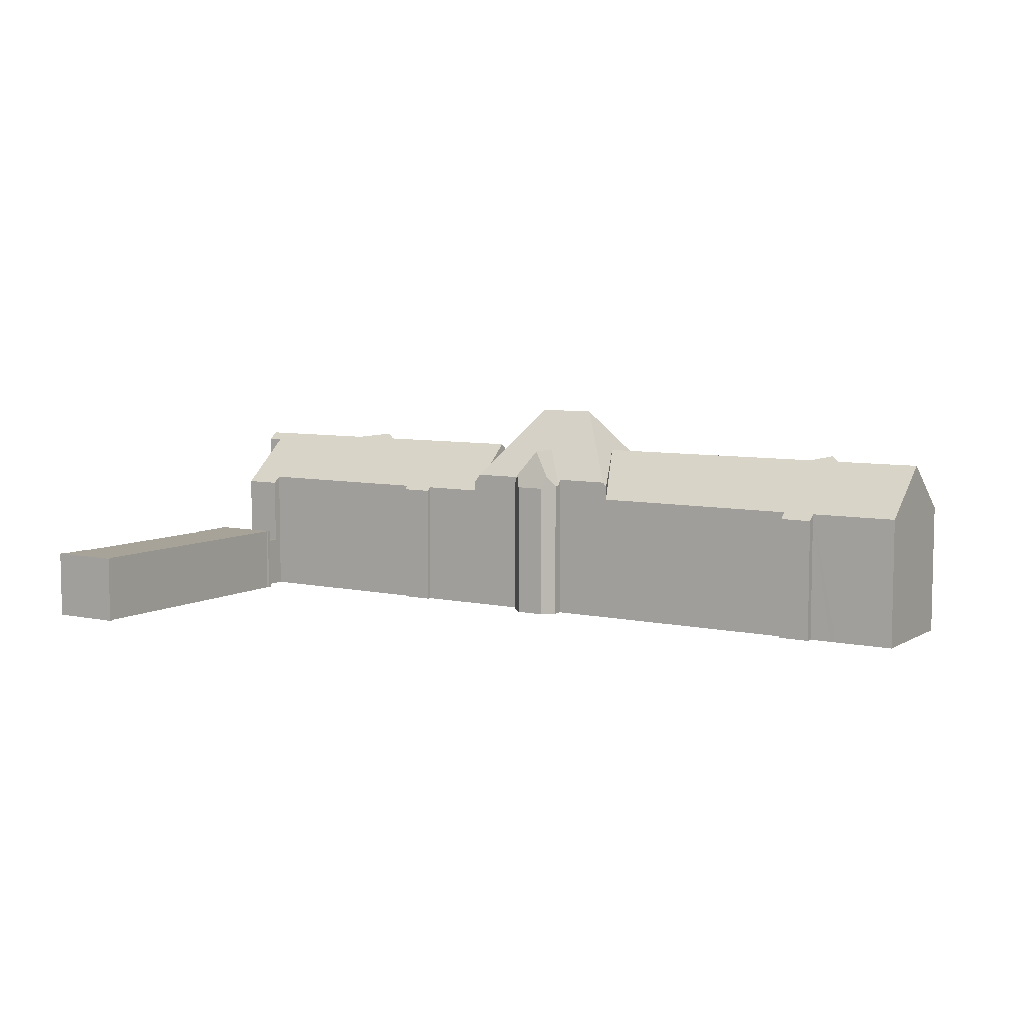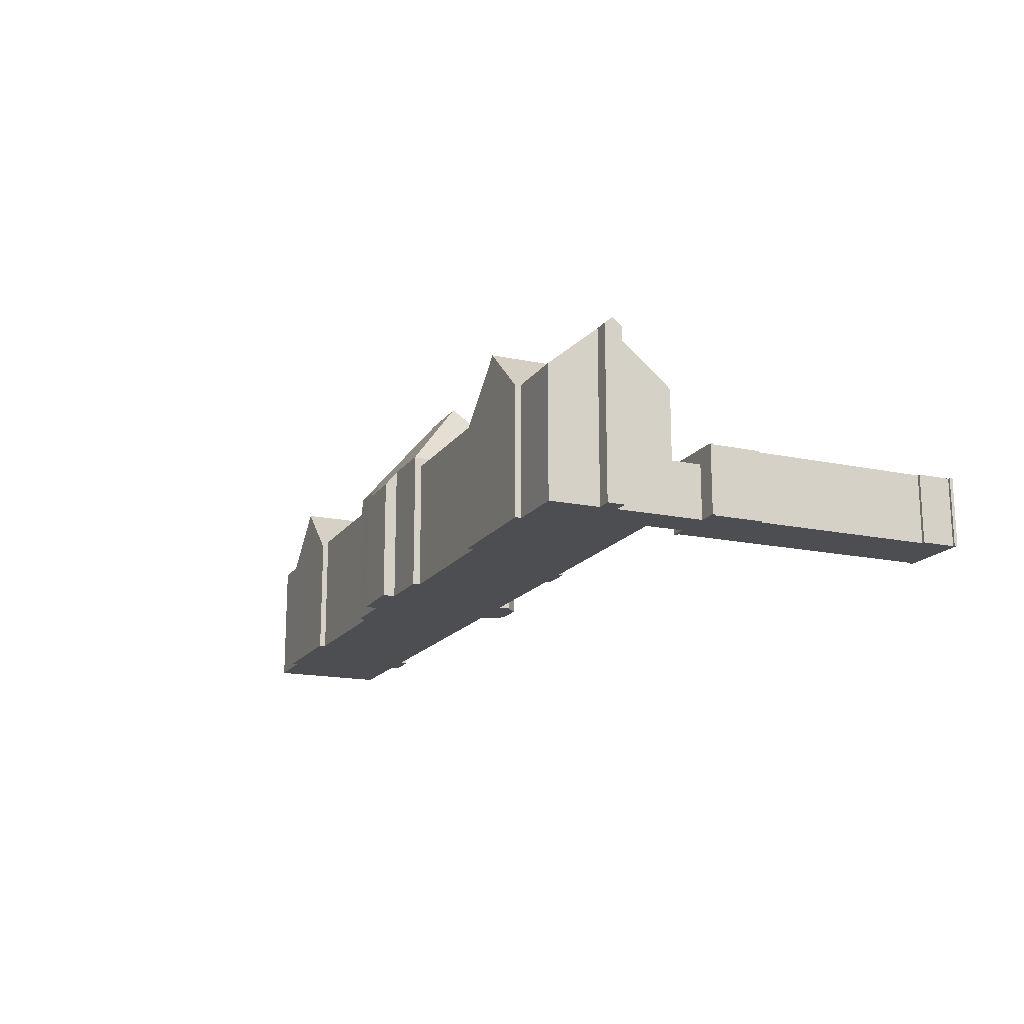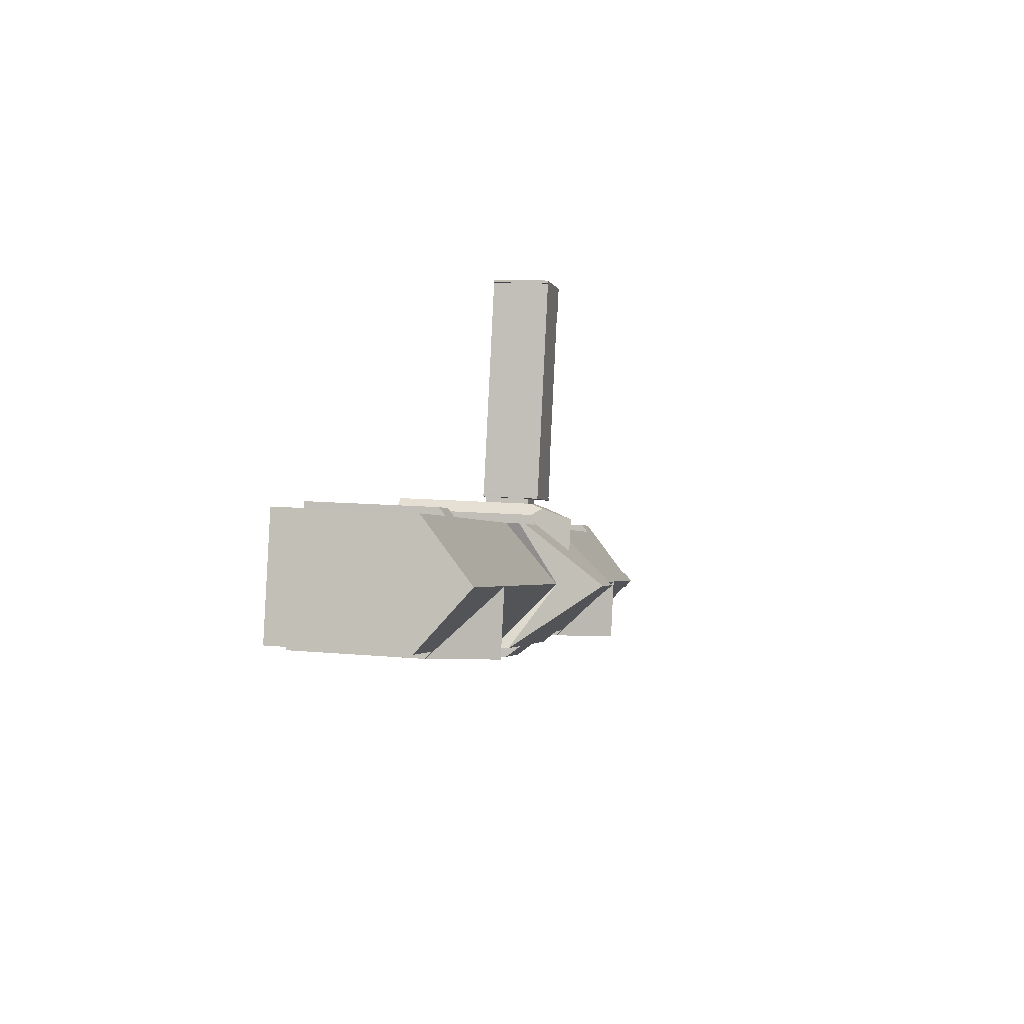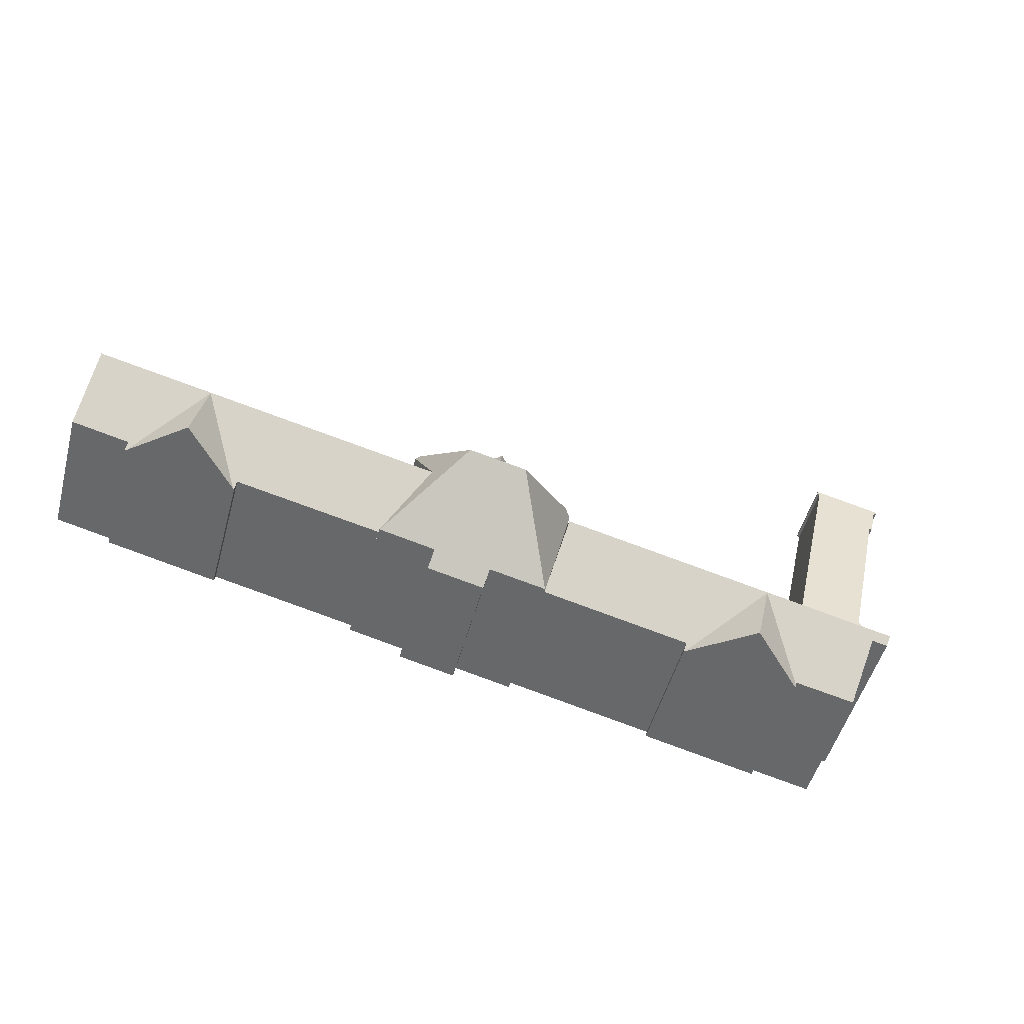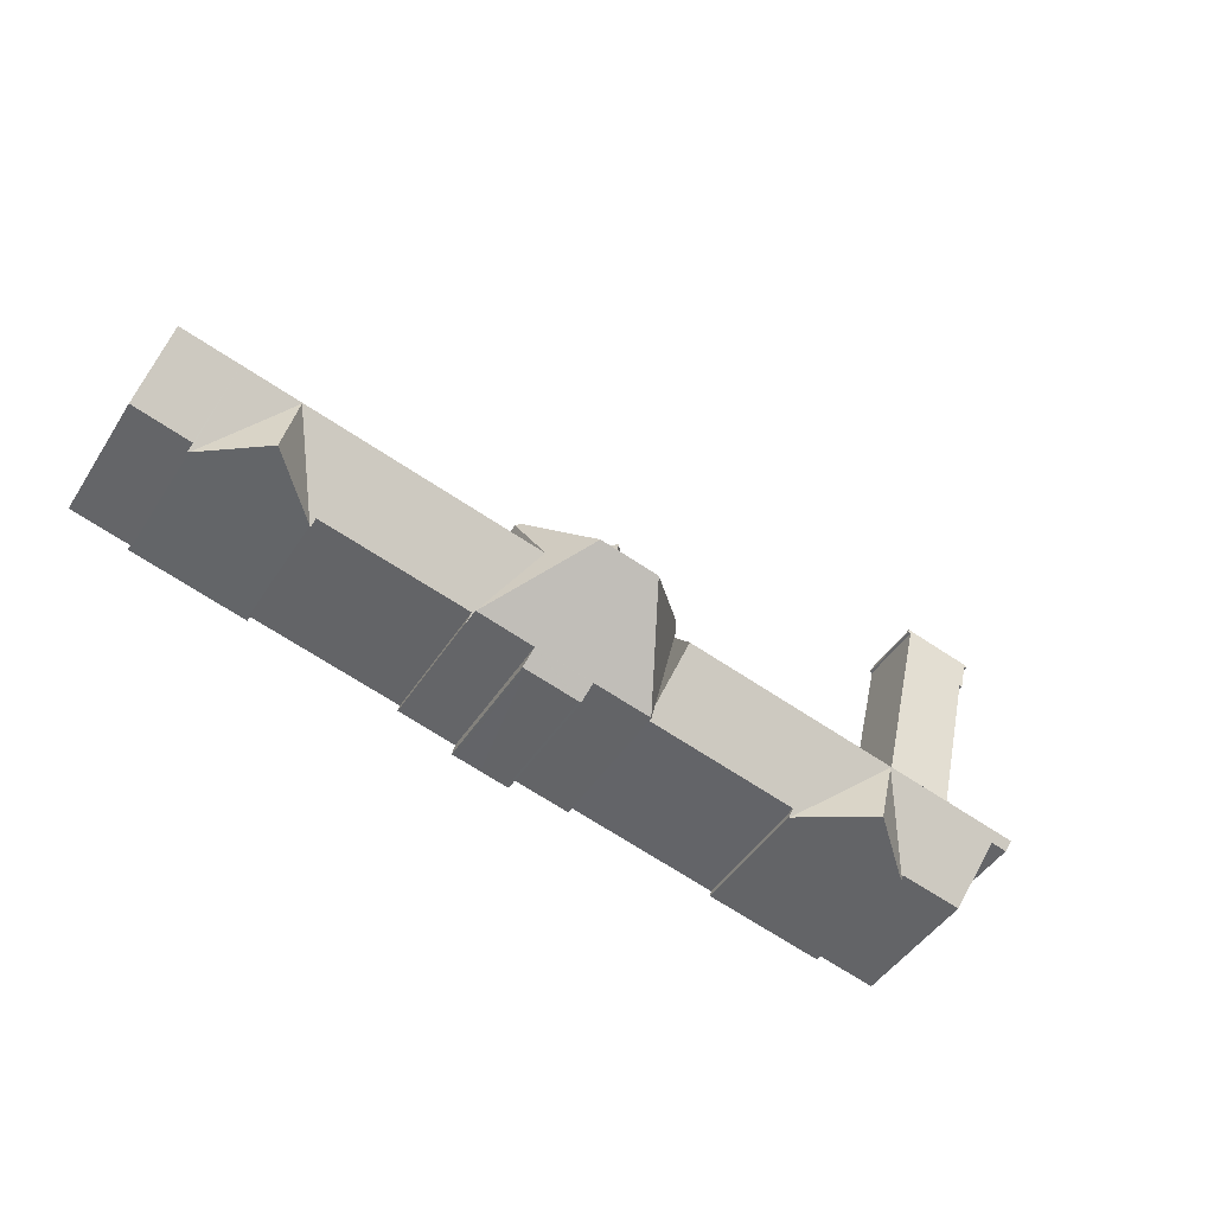
<metadata>
{"format":"obj","ext":"obj","renderer":"f3d","projection":"perspective","resolution":1024,"background":"white","views":[{"elev":6.9,"azim":19.4,"up":"+Y"},{"elev":-16.7,"azim":-126.2,"up":"+Y"},{"elev":11.5,"azim":102.7,"up":"+Z"},{"elev":-50.9,"azim":164.9,"up":"+Z"},{"elev":-46.3,"azim":149.1,"up":"+Z"}]}
</metadata>
<code>
v  104.5 15.8 -28.84
v  111.6 1.666e-15 -27.21
v  104.5 1.766e-15 -28.84
v  111.6 15.82 -27.21
v  6.508 8.286 -25.41
v  6.134 1.561e-15 -25.5
v  6.508 1.556e-15 -25.41
v  6.134 8.286 -25.5
v  10.68 20.93 -44.04
v  12.48 2.671e-15 -43.62
v  10.68 2.697e-15 -44.04
v  12.48 20.93 -43.62
v  50.77 16.85 -33.88
v  50.77 21.73 -33.88
v  49.45 16.85 -28.2
v  52.08 16.85 -39.55
v  34.62 15.77 -44.88
v  52.37 2.499e-15 -40.8
v  34.62 2.748e-15 -44.88
v  52.37 15.78 -40.8
v  98.07 15.76 -15.74
v  97.88 9.095e-16 -14.85
v  98.07 9.638e-16 -15.74
v  97.88 15 -14.85
v  57.68 26.84 -32.3
v  49.57 17.43 -26.89
v  49.99 18.04 -26.79
v  49.17 16.85 -26.98
v  52.62 16.93 -41.63
v  52.37 16.85 -40.8
v  52.59 16.89 -41.63
v  52.57 16.85 -41.64
v  104.7 15.16 -29.58
v  104.7 1.811e-15 -29.58
v  59.49 16.85 -40.12
v  59.48 2.453e-15 -40.06
v  59.48 16.93 -40.06
v  59.81 15.08 -41.52
v  59.81 2.542e-15 -41.52
v  59.49 2.457e-15 -40.12
v  73.08 15.8 -36.04
v  90.83 1.96e-15 -32.01
v  73.08 2.207e-15 -36.04
v  90.83 15.77 -32.01
v  66.23 15.08 -40.05
v  66.45 2.449e-15 -40
v  66.23 2.452e-15 -40.05
v  66.45 15.08 -40
v  9.646 8.286 -31.35
v  14.08 6.49 -30.34
v  9.646 6.49 -31.35
v  14.08 8.286 -30.34
v  66.69 2.446e-15 -39.94
v  66.69 15.08 -39.94
v  15.93 1.832e-15 -29.92
v  14.08 1.858e-15 -30.34
v  15.93 8.286 -29.92
v  34.65 15.13 -45.65
v  21.08 15.59 -48.75
v  27.62 21.67 -47.26
v  21.08 2.985e-15 -48.75
v  34.79 15.13 -45.62
v  27.62 2.894e-15 -47.26
v  34.65 2.795e-15 -45.65
v  34.79 2.793e-15 -45.62
v  10.21 20.78 -42
v  10.47 2.639e-15 -43.1
v  10.21 2.572e-15 -42
v  10.47 21.73 -43.1
v  0 8.286 5.074e-16
v  0.09 2.321e-17 -0.379
v  0 0 0
v  0.09 8.286 -0.379
v  60.67 16.99 -21.63
v  57.2 1.373e-15 -22.42
v  60.67 1.325e-15 -21.63
v  57.2 16.99 -22.42
v  56.79 18.54 -23.08
v  56.21 17.34 -24.39
v  56.15 17.35 -24.11
v  59.31 21.77 -23.68
v  56.3 17.34 -24.78
v  60.2 21.77 -27.54
v  33.01 21.73 -37.94
v  18.67 21.73 -41.22
v  13.89 15.79 -49.59
v  20.27 15.77 -48.16
v  25.84 21.73 -39.58
v  20.91 15.76 -48.02
v  20.96 15.59 -48.22
v  25.86 21.67 -39.65
v  62.35 17.32 -22.7
v  61.32 18.52 -22.04
v  62.35 1.39e-15 -22.7
v  61.32 1.35e-15 -22.04
v  49.17 1.652e-15 -26.98
v  41.81 15.8 -28.67
v  41.81 1.756e-15 -28.67
v  49.17 15.8 -26.98
v  49.57 1.647e-15 -26.89
v  49.99 1.641e-15 -26.79
v  56.08 1.555e-15 -25.4
v  56.08 18.04 -25.4
v  56.42 1.55e-15 -25.32
v  56.42 18.04 -25.32
v  0.382 1.892e-17 -0.309
v  0.382 8.286 -0.309
v  94.28 9.604e-16 -15.69
v  94.14 15 -15.72
v  94.14 9.624e-16 -15.72
v  94.91 9.515e-16 -15.54
v  94.91 15 -15.54
v  94.28 15 -15.69
v  38.31 1.771e-15 -28.92
v  37.89 15.36 -29.02
v  37.89 1.777e-15 -29.02
v  41.17 1.731e-15 -28.27
v  41.17 15.35 -28.27
v  38.31 15.36 -28.92
v  69.48 17.43 -22.32
v  68.08 21.77 -29.92
v  69.06 18.02 -22.42
v  64.56 26.84 -30.72
v  73.24 16.9 -36.89
v  73.2 16.96 -36.9
v  38.01 1.809e-15 -29.54
v  38.01 15.8 -29.54
v  52.57 2.55e-15 -41.64
v  15.59 8.286 -29.62
v  15.86 8.286 -29.56
v  8.765 8.286 1.593
v  8.677 8.286 1.976
v  8.469 8.286 1.505
v  1.656 8.286 -4.176
v  7.513 8.286 -31.45
v  9.642 8.286 -31.33
v  7.21 8.286 -31.51
v  7.289 8.286 -31.87
v  1.299 8.286 -4.263
v  56.21 1.493e-15 -24.39
v  56.15 1.476e-15 -24.11
v  56.3 1.517e-15 -24.78
v  68.08 21.73 -29.92
v  69.48 15.79 -22.32
v  97.15 9.199e-16 -15.02
v  97.15 15 -15.02
v  66.36 2.357e-15 -38.49
v  66.36 16.93 -38.49
v  73.24 15.07 -36.89
v  73.27 15.07 -36.88
v  73.24 2.259e-15 -36.89
v  73.27 2.258e-15 -36.88
v  73.2 2.259e-15 -36.9
v  1.656 2.557e-16 -4.176
v  8.677 -1.21e-16 1.976
v  60.06 2.539e-15 -41.46
v  60.06 15.08 -41.46
v  7.289 1.952e-15 -31.87
v  7.21 1.93e-15 -31.51
v  9.646 1.92e-15 -31.35
v  9.642 1.919e-15 -31.33
v  10.46 2.135e-15 -34.86
v  10.68 2.194e-15 -35.83
v  12.01 2.546e-15 -41.59
v  10.46 6.49 -34.86
v  12.01 20.78 -41.59
v  10.46 15 -34.86
v  10.68 15.83 -35.83
v  17.09 2.104e-15 -34.35
v  15.15 15.83 -34.8
v  15.15 2.131e-15 -34.8
v  17.09 15.83 -34.35
v  17.97 2.091e-15 -34.15
v  17.97 15.82 -34.15
v  18.97 2.077e-15 -33.92
v  18.97 15.82 -33.92
v  24.25 2.003e-15 -32.7
v  24.25 15.82 -32.7
v  30.55 1.914e-15 -31.25
v  30.55 15.81 -31.25
v  31.42 1.902e-15 -31.06
v  31.42 15.81 -31.06
v  1.299 2.61e-16 -4.263
v  20.91 2.94e-15 -48.02
v  20.96 2.953e-15 -48.22
v  13.89 3.036e-15 -49.59
v  41.69 1.723e-15 -28.14
v  41.69 15.35 -28.14
v  8.765 -9.754e-17 1.593
v  8.469 -9.215e-17 1.505
v  62.41 17.33 -22.97
v  62.5 17.33 -23.35
v  15.59 1.814e-15 -29.62
v  15.86 1.81e-15 -29.56
v  71.48 21.73 -29.14
v  89.23 21.73 -25.08
v  69.88 15.79 -22.23
v  87.62 15.77 -18.14
v  96.09 21.73 -23.51
v  88.4 15.77 -17.96
v  94.34 15.76 -16.59
v  102.9 21.73 -21.94
v  100.6 15.76 -15.17
v  101.3 15.76 -15
v  110 21.73 -20.33
v  108.4 15.77 -13.4
v  91 2.005e-15 -32.74
v  91 15.14 -32.74
v  7.513 1.926e-15 -31.45
v  20.27 2.949e-15 -48.16
v  63.26 15.08 -40.73
v  60.28 2.536e-15 -41.41
v  60.28 15.08 -41.41
v  63.26 2.494e-15 -40.73
v  66.37 2.361e-15 -38.55
v  66.37 16.85 -38.55
v  96.1 21.67 -23.58
v  104.6 15.16 -29.62
v  97.86 21.67 -31.16
v  94.34 1.016e-15 -16.59
v  91.15 15.14 -32.71
v  14.92 6.49 -33.84
v  108.4 8.206e-16 -13.4
v  110 1.245e-15 -20.33
v  61.12 26.84 -31.51
v  62.62 18.04 -23.9
v  62.96 18.04 -23.82
v  52.59 2.549e-15 -41.63
v  52.62 2.549e-15 -41.63
v  14.92 15 -33.84
v  101.3 9.183e-16 -15
v  104.6 1.814e-15 -29.62
v  97.86 1.908e-15 -31.16
v  100.6 9.291e-16 -15.17
v  91.15 2.003e-15 -32.71
v  88.4 1.1e-15 -17.96
v  87.62 1.111e-15 -18.14
v  69.88 1.361e-15 -22.23
v  56.79 1.413e-15 -23.08
v  69.48 1.367e-15 -22.32
v  69.06 1.373e-15 -22.42
v  62.96 1.459e-15 -23.82
v  62.62 1.464e-15 -23.9
v  62.5 1.43e-15 -23.35
v  62.41 1.407e-15 -22.97
v  14.92 2.072e-15 -33.84
g defaultobject
f 1 2 3
f 2 1 4
f 5 6 7
f 6 5 8
f 9 10 11
f 10 9 12
f 13 14 15
f 14 13 16
f 17 18 19
f 18 17 20
f 21 22 23
f 22 21 24
f 25 26 27
f 26 25 28
f 28 25 15
f 15 25 13
f 13 25 29
f 13 29 16
f 16 29 30
f 30 29 31
f 30 31 32
f 33 3 34
f 3 33 1
f 35 36 37
f 36 35 38
f 36 38 39
f 36 39 40
f 41 42 43
f 42 41 44
f 45 46 47
f 46 45 48
f 49 50 51
f 50 49 52
f 48 53 46
f 53 48 54
f 50 55 56
f 55 50 57
f 57 50 52
f 58 59 60
f 59 58 61
f 61 58 62
f 61 62 63
f 63 62 64
f 64 62 65
f 66 67 68
f 67 66 11
f 11 66 69
f 11 69 9
f 70 71 72
f 71 70 73
f 74 75 76
f 75 74 77
f 78 79 80
f 79 78 81
f 79 81 82
f 82 81 83
f 14 17 84
f 17 14 16
f 17 16 20
f 85 9 69
f 9 85 12
f 12 85 86
f 86 85 87
f 87 85 88
f 87 88 89
f 89 88 90
f 90 88 91
f 91 88 84
f 91 84 58
f 58 84 17
f 58 17 62
f 74 92 93
f 92 74 94
f 94 74 76
f 94 76 95
f 96 97 98
f 97 96 99
f 99 96 100
f 99 100 28
f 28 100 26
f 26 100 101
f 26 101 27
f 27 101 102
f 27 102 103
f 103 102 104
f 103 104 105
f 73 106 71
f 106 73 107
f 62 19 65
f 19 62 17
f 108 109 110
f 109 108 111
f 109 111 112
f 109 112 113
f 114 115 116
f 115 114 117
f 115 117 118
f 115 118 119
f 120 121 122
f 123 122 121
f 124 123 121
f 125 123 124
f 115 126 116
f 126 115 127
f 20 128 18
f 128 20 32
f 32 20 30
f 57 129 130
f 131 70 132
f 70 131 133
f 70 133 107
f 107 133 129
f 107 129 134
f 134 129 5
f 5 129 8
f 8 129 135
f 135 129 57
f 135 57 52
f 135 52 136
f 136 52 49
f 135 136 137
f 138 137 136
f 139 107 134
f 73 70 107
f 80 140 141
f 140 80 142
f 142 80 104
f 104 80 82
f 104 82 105
f 82 80 79
f 143 120 144
f 120 143 121
f 24 145 22
f 145 24 146
f 125 147 148
f 147 125 124
f 147 124 149
f 147 149 150
f 147 150 151
f 151 150 152
f 147 151 153
f 150 43 152
f 43 150 41
f 134 7 154
f 7 134 5
f 132 72 155
f 72 132 70
f 38 156 39
f 156 38 157
f 137 158 159
f 158 137 138
f 136 160 161
f 160 136 51
f 160 51 162
f 162 51 163
f 163 51 164
f 51 136 49
f 164 165 166
f 165 164 51
f 166 165 167
f 166 167 168
f 60 90 91
f 90 60 59
f 169 170 171
f 170 169 172
f 172 169 173
f 172 173 174
f 174 173 175
f 174 175 176
f 176 175 177
f 176 177 178
f 178 177 179
f 178 179 180
f 180 179 181
f 180 181 182
f 182 181 126
f 182 126 127
f 139 154 183
f 154 139 134
f 90 184 89
f 184 90 59
f 184 59 61
f 184 61 185
f 12 186 10
f 186 12 86
f 97 187 98
f 187 97 188
f 133 189 190
f 189 133 131
f 93 83 81
f 83 93 92
f 83 92 191
f 83 191 192
f 130 193 194
f 193 130 129
f 24 21 146
f 144 195 143
f 195 144 196
f 196 144 197
f 196 197 198
f 196 198 199
f 199 198 200
f 199 200 201
f 199 201 202
f 202 201 109
f 202 109 113
f 202 113 112
f 202 112 146
f 202 146 21
f 202 21 203
f 202 203 204
f 202 204 205
f 205 204 206
f 44 207 42
f 207 44 208
f 135 159 209
f 159 135 137
f 87 186 86
f 186 87 89
f 186 89 210
f 210 89 184
f 211 212 213
f 212 211 45
f 212 45 214
f 214 45 47
f 215 148 147
f 148 215 216
f 216 215 53
f 216 53 54
f 124 143 149
f 143 124 121
f 217 218 219
f 109 220 110
f 220 109 201
f 146 111 145
f 111 146 112
f 219 221 217
f 50 165 51
f 165 50 222
f 188 117 187
f 117 188 118
f 8 209 6
f 209 8 135
f 206 4 205
f 4 206 223
f 4 223 2
f 2 223 224
f 103 25 27
f 25 103 225
f 225 103 105
f 225 105 82
f 225 82 83
f 225 83 123
f 123 83 226
f 226 83 192
f 226 122 123
f 122 226 227
f 138 161 158
f 161 138 136
f 37 31 29
f 31 37 32
f 32 37 128
f 128 37 228
f 228 37 36
f 228 36 229
f 131 155 189
f 155 131 132
f 157 212 156
f 212 157 213
f 20 16 30
f 107 183 106
f 183 107 139
f 230 168 167
f 168 230 166
f 119 127 115
f 166 69 66
f 69 166 85
f 85 166 170
f 170 166 230
f 85 170 172
f 85 172 174
f 85 174 88
f 88 174 176
f 88 176 178
f 88 178 180
f 88 180 84
f 84 180 182
f 84 182 127
f 84 127 14
f 14 127 119
f 14 119 97
f 97 119 118
f 97 118 188
f 14 97 99
f 14 99 15
f 166 68 164
f 68 166 66
f 225 29 25
f 29 225 123
f 29 123 125
f 29 125 37
f 37 125 148
f 37 148 35
f 35 148 38
f 38 148 157
f 157 148 213
f 148 211 213
f 211 148 216
f 211 216 45
f 45 216 54
f 45 54 48
f 91 58 60
f 110 220 108
f 224 3 2
f 3 224 223
f 3 223 231
f 3 231 232
f 232 231 233
f 233 231 234
f 233 234 23
f 233 23 22
f 233 22 145
f 233 145 111
f 233 111 235
f 235 111 220
f 220 111 108
f 235 220 236
f 235 236 207
f 207 236 42
f 42 236 43
f 43 236 237
f 43 237 238
f 239 142 104
f 142 239 141
f 142 141 140
f 116 126 114
f 194 56 55
f 56 194 193
f 56 193 190
f 43 151 152
f 151 43 153
f 153 43 147
f 147 43 238
f 147 238 240
f 147 240 241
f 147 241 242
f 147 242 46
f 46 242 47
f 47 242 214
f 214 242 243
f 214 243 244
f 214 244 245
f 214 245 94
f 214 94 95
f 214 95 76
f 214 76 212
f 212 76 75
f 212 75 156
f 156 75 39
f 39 75 40
f 40 75 36
f 36 75 229
f 229 75 104
f 104 75 239
f 229 104 102
f 229 102 101
f 229 101 228
f 228 101 128
f 128 101 18
f 18 101 19
f 19 101 100
f 19 100 96
f 19 96 98
f 19 98 187
f 19 187 117
f 19 117 114
f 19 114 126
f 19 126 181
f 19 181 64
f 64 181 63
f 63 181 179
f 63 179 177
f 63 177 61
f 61 177 175
f 61 175 185
f 185 175 184
f 184 175 210
f 210 175 173
f 210 173 186
f 186 173 169
f 186 169 171
f 186 171 246
f 186 246 56
f 186 56 190
f 64 65 19
f 215 46 53
f 46 215 147
f 232 34 3
f 155 190 189
f 190 155 72
f 190 72 106
f 190 106 154
f 190 154 161
f 190 161 186
f 186 161 10
f 10 161 164
f 164 161 163
f 163 161 162
f 162 161 160
f 161 154 7
f 161 7 209
f 154 106 183
f 106 72 71
f 6 209 7
f 209 158 161
f 158 209 159
f 164 11 10
f 11 164 67
f 67 164 68
f 239 80 141
f 80 239 75
f 80 75 77
f 80 77 78
f 74 78 77
f 78 74 81
f 81 74 93
f 208 235 207
f 235 208 221
f 235 221 233
f 233 221 219
f 233 219 232
f 232 219 218
f 232 218 34
f 34 218 33
f 234 21 23
f 21 234 231
f 21 231 223
f 21 223 206
f 21 206 203
f 203 206 204
f 192 243 226
f 243 192 191
f 243 191 92
f 243 92 244
f 244 92 94
f 244 94 245
f 230 171 170
f 171 230 222
f 171 222 50
f 171 50 246
f 246 50 56
f 205 1 202
f 1 205 4
f 196 41 195
f 41 196 44
f 44 196 199
f 44 199 208
f 208 199 221
f 221 199 217
f 217 199 202
f 217 202 218
f 218 202 1
f 218 1 33
f 195 149 143
f 149 195 41
f 149 41 150
f 57 194 55
f 194 57 130
f 230 165 222
f 165 230 167
f 238 144 240
f 144 238 197
f 197 238 237
f 197 237 198
f 198 237 236
f 198 236 200
f 200 236 220
f 200 220 201
f 242 226 243
f 226 242 227
f 227 242 241
f 227 241 122
f 122 241 240
f 122 240 120
f 120 240 144
f 15 99 28
f 129 190 193
f 190 129 133

</code>
